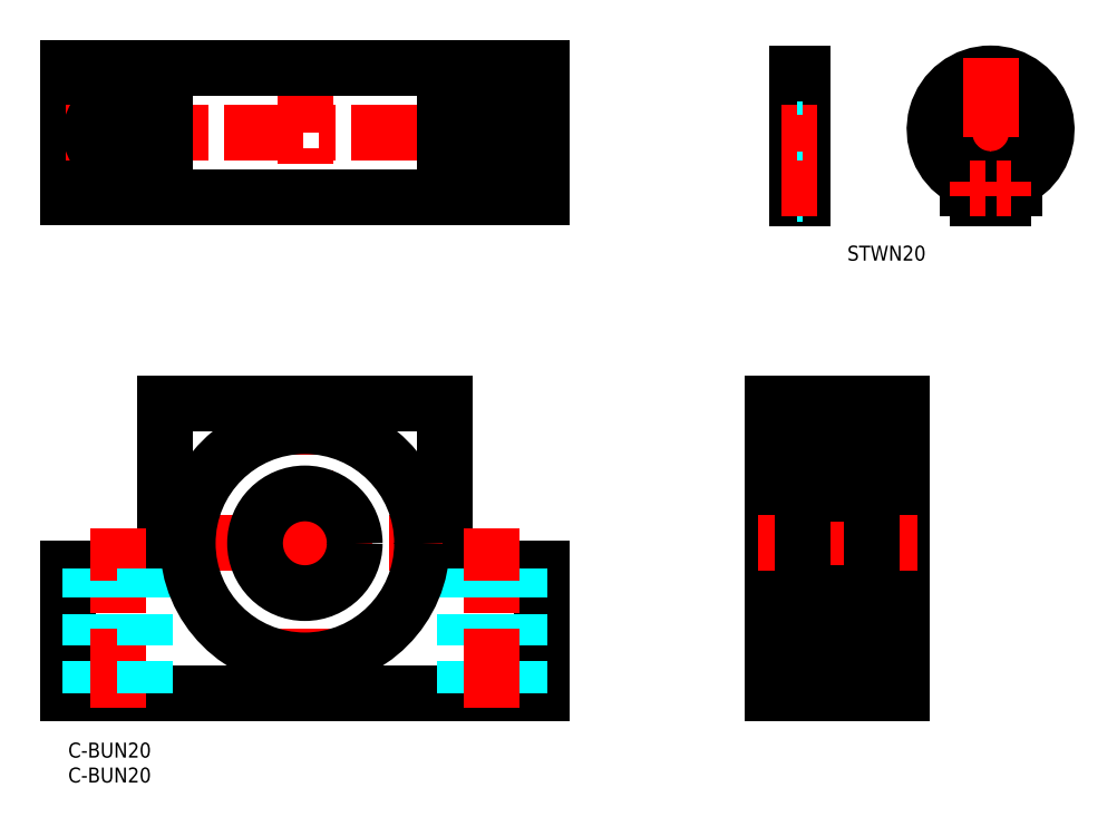
<metadata>
{"format":"dxf","ext":"dxf","renderer":"ezdxf+matplotlib","layout":"modelspace","background":"white","min_lineweight":24,"dpi":150}
</metadata>
<code>
0
SECTION
2
ENTITIES
0
INSERT
8
MSM_CONTINUOUS
2
*U2
10
0
20
0
30
0
0
INSERT
8
MSM_CONTINUOUS
2
*U3
10
0
20
0
30
0
0
POLYLINE
8
MSM_CONTINUOUS
66
     1
10
0
20
0
30
0
0
VERTEX
8
MSM_CONTINUOUS
10
95
20
35
30
0
0
VERTEX
8
MSM_CONTINUOUS
10
75.5
20
35
30
0
0
SEQEND
8
MSM_CONTINUOUS
0
LINE
8
MSM_CONTINUOUS
10
75.5
20
68
30
0
11
75.5
21
35
31
0
0
LINE
8
MSM_CONTINUOUS
10
19.5
20
68
30
0
11
19.5
21
35
31
0
0
LINE
8
MSM_CENTER
10
47.5
20
7
30
0
11
47.5
21
71
31
0
0
LINE
8
MSM_CONTINUOUS
10
95
20
10
30
0
11
0
21
10
31
0
0
POLYLINE
8
MSM_CONTINUOUS
66
     1
10
0
20
0
30
0
0
VERTEX
8
MSM_CONTINUOUS
10
-1.42e-14
20
35
30
0
0
VERTEX
8
MSM_CONTINUOUS
10
19.5
20
35
30
0
0
SEQEND
8
MSM_CONTINUOUS
0
LINE
8
MSM_CONTINUOUS
10
0
20
10
30
0
11
-1.42e-14
21
35
31
0
0
LINE
8
MSM_DASHED
10
4.5
20
10
30
0
11
4.5
21
35
31
0
0
LINE
8
MSM_CENTER
10
10
20
7
30
0
11
10
21
43
31
0
0
LINE
8
MSM_CENTER
10
19.82
20
40
30
0
11
75.17
21
40
31
0
0
LINE
8
MSM_DASHED
10
15.5
20
10
30
0
11
15.5
21
35
31
0
0
LINE
8
MSM_CONTINUOUS
10
19.5
20
68
30
0
11
75.5
21
68
31
0
0
LINE
8
MSM_CONTINUOUS
10
141.3
20
10
30
0
11
141.3
21
68
31
0
0
LINE
8
MSM_CONTINUOUS
10
167.3
20
68
30
0
11
167.3
21
10
31
0
0
LINE
8
MSM_CENTER
10
154.3
20
7
30
0
11
154.3
21
71
31
0
0
LINE
8
MSM_CONTINUOUS
10
167.3
20
10
30
0
11
141.3
21
10
31
0
0
LINE
8
MSM_CONTINUOUS
10
95
20
10
30
0
11
95
21
35
31
0
0
LINE
8
MSM_DASHED
10
79.5
20
10
30
0
11
79.5
21
35
31
0
0
LINE
8
MSM_DASHED
10
90.5
20
10
30
0
11
90.5
21
35
31
0
0
LINE
8
MSM_CENTER
10
85
20
7
30
0
11
85
21
43
31
0
0
LINE
8
MSM_CONTINUOUS
10
167.3
20
16.5
30
0
11
141.3
21
16.5
31
0
0
LINE
8
MSM_CENTER
10
170.3
20
40
30
0
11
138.3
21
40
31
0
0
LINE
8
MSM_CONTINUOUS
10
141.3
20
68
30
0
11
167.3
21
68
31
0
0
LINE
8
MSM_CONTINUOUS
10
167.3
20
63.5
30
0
11
141.3
21
63.5
31
0
0
CIRCLE
8
MSM_CONTINUOUS
10
47.5
20
40
30
0
40
23.5
0
LINE
8
MSM_CONTINUOUS
10
147.3
20
134.3
30
0
11
147.3
21
109.2
31
0
0
LINE
8
MSM_CONTINUOUS
10
146.1
20
134.3
30
0
11
146.1
21
109.2
31
0
0
LINE
8
MSM_CENTER
10
143.1
20
122.3
30
0
11
150.3
21
122.3
31
0
0
LINE
8
MSM_DASHED
10
146.1
20
113.1
30
0
11
147.3
21
113.1
31
0
0
LINE
8
MSM_CONTINUOUS
10
146.1
20
109.2
30
0
11
147.3
21
109.2
31
0
0
LINE
8
MSM_DASHED
10
146.1
20
131.6
30
0
11
147.3
21
131.6
31
0
0
LINE
8
MSM_CONTINUOUS
10
146.1
20
134.3
30
0
11
147.3
21
134.3
31
0
0
LINE
8
MSM_CONTINUOUS
10
0
20
135.3
30
0
11
0
21
109.3
31
0
0
LINE
8
MSM_CONTINUOUS
10
148.3
20
50
30
0
11
160.3
21
50
31
0
0
LINE
8
MSM_CONTINUOUS
10
148.3
20
30
30
0
11
160.3
21
30
31
0
0
LINE
8
MSM_CONTINUOUS
10
147.3
20
62.5
30
0
11
147.3
21
17.5
31
0
0
ARC
8
MSM_CONTINUOUS
10
148.3
20
29
30
0
40
1
50
90
51
180
0
ARC
8
MSM_CONTINUOUS
10
148.3
20
17.5
30
0
40
1
50
180
51
270
0
CIRCLE
8
MSM_CONTINUOUS
10
154.3
20
22.75
30
0
40
3.969
0
LINE
8
MSM_CONTINUOUS
10
148.2
20
58.28
30
0
11
148.2
21
54.6
31
0
0
LINE
8
MSM_CONTINUOUS
10
147.9
20
58.4
30
0
11
147.9
21
54.6
31
0
0
CIRCLE
8
MSM_CONTINUOUS
10
154.3
20
57.25
30
0
40
3.969
0
LINE
8
MSM_CONTINUOUS
10
147.5
20
54
30
0
11
148
21
54
31
0
0
ARC
8
MSM_CONTINUOUS
10
148.3
20
51
30
0
40
1
50
180
51
270
0
ARC
8
MSM_CONTINUOUS
10
147.5
20
53.8
30
0
40
0.2
50
90
51
180
0
LINE
8
MSM_CONTINUOUS
10
149.7
20
54.8
30
0
11
151.2
21
54.8
31
0
0
LINE
8
MSM_CONTINUOUS
10
148.8
20
54.3
30
0
11
148.8
21
54.6
31
0
0
LINE
8
MSM_CONTINUOUS
10
148.8
20
54.6
30
0
11
148.2
21
54.6
31
0
0
LINE
8
MSM_CONTINUOUS
10
148.2
20
54.3
30
0
11
148.8
21
54.3
31
0
0
ARC
8
MSM_CONTINUOUS
10
149.7
20
54.6
30
0
40
0.2
50
90
51
160
0
ARC
8
MSM_CONTINUOUS
10
148.2
20
54.6
30
0
40
0.3
50
180
51
270
0
ARC
8
MSM_CONTINUOUS
10
148.8
20
54.05
30
0
40
0.5996
50
225
51
272.8
0
ARC
8
MSM_CONTINUOUS
10
148.8
20
53.75
30
0
40
0.3002
50
265.5
51
340
0
LINE
8
MSM_CONTINUOUS
10
149.1
20
53.65
30
0
11
149.5
21
54.67
31
0
0
LINE
8
MSM_CONTINUOUS
10
148
20
54
30
0
11
148.4
21
53.63
31
0
0
ARC
8
MSM_CONTINUOUS
10
148.3
20
62.5
30
0
40
1
50
90
51
180
0
LINE
8
MSM_CONTINUOUS
10
147.5
20
60.8
30
0
11
148.1
21
60.8
31
0
0
ARC
8
MSM_CONTINUOUS
10
147.5
20
61
30
0
40
0.2
50
180
51
270
0
LINE
8
MSM_CONTINUOUS
10
149.5
20
59.7
30
0
11
151.2
21
59.7
31
0
0
ARC
8
MSM_CONTINUOUS
10
149.5
20
59.9
30
0
40
0.2
50
185
51
270
0
LINE
8
MSM_CONTINUOUS
10
149.2
20
60.78
30
0
11
149.3
21
59.88
31
0
0
LINE
8
MSM_CONTINUOUS
10
148.9
20
60.74
30
0
11
149
21
59.5
31
0
0
LINE
8
MSM_CONTINUOUS
10
149.3
20
60.23
30
0
11
149.3
21
59.38
31
0
0
LINE
8
MSM_CONTINUOUS
10
149.3
20
59.38
30
0
11
148.2
21
58.28
31
0
0
LINE
8
MSM_CONTINUOUS
10
148.3
20
60.61
30
0
11
148.5
21
60.86
31
0
0
ARC
8
MSM_CONTINUOUS
10
148.3
20
60.61
30
0
40
0.3
50
139.9
51
230
0
LINE
8
MSM_CONTINUOUS
10
148.4
20
60.18
30
0
11
148.6
21
60.41
31
0
0
LINE
8
MSM_CONTINUOUS
10
148.6
20
60.41
30
0
11
148.3
21
60.61
31
0
0
LINE
8
MSM_CONTINUOUS
10
148.4
20
60.18
30
0
11
148.1
21
60.38
31
0
0
ARC
8
MSM_CONTINUOUS
10
148.7
20
60.74
30
0
40
0.5
50
4.987
51
139.9
0
ARC
8
MSM_CONTINUOUS
10
148.7
20
60.74
30
0
40
0.2
50
2.375
51
140
0
LINE
8
MSM_CONTINUOUS
10
148.1
20
60.8
30
0
11
148.3
21
61.06
31
0
0
LINE
8
MSM_CONTINUOUS
10
149
20
59.5
30
0
11
147.9
21
58.4
31
0
0
LINE
8
MSM_CONTINUOUS
10
161.3
20
62.5
30
0
11
161.3
21
17.5
31
0
0
ARC
8
MSM_CONTINUOUS
10
160.3
20
17.5
30
0
40
1
50
270
51
0
0
ARC
8
MSM_CONTINUOUS
10
160.3
20
29
30
0
40
1
50
0
51
90
0
ARC
8
MSM_CONTINUOUS
10
160.3
20
51
30
0
40
1
50
270
51
0
0
ARC
8
MSM_CONTINUOUS
10
160.3
20
62.5
30
0
40
1
50
0
51
90
0
CIRCLE
8
MSM_CONTINUOUS
10
47.5
20
40
30
0
40
10
0
LINE
8
MSM_CENTER
10
98
20
122.3
30
0
11
-3
21
122.3
31
0
0
LINE
8
MSM_CENTER
10
10
20
130.8
30
0
11
10
21
113.8
31
0
0
LINE
8
MSM_CONTINUOUS
10
19.5
20
135.3
30
0
11
19.5
21
109.3
31
0
0
LINE
8
MSM_CENTER
10
47.5
20
138.3
30
0
11
47.5
21
106.3
31
0
0
LINE
8
MSM_CONTINUOUS
10
75.5
20
135.3
30
0
11
75.5
21
109.3
31
0
0
LINE
8
MSM_CENTER
10
85
20
130.8
30
0
11
85
21
113.8
31
0
0
LINE
8
MSM_CONTINUOUS
10
95
20
135.3
30
0
11
95
21
109.3
31
0
0
LINE
8
MSM_CONTINUOUS
10
95
20
135.3
30
0
11
0
21
135.3
31
0
0
LINE
8
MSM_CONTINUOUS
10
95
20
109.3
30
0
11
0
21
109.3
31
0
0
CIRCLE
8
MSM_CONTINUOUS
10
10
20
122.3
30
0
40
5.5
0
CIRCLE
8
MSM_CONTINUOUS
10
85
20
122.3
30
0
40
5.5
0
LINE
8
MSM_CENTER
10
197.3
20
122.3
30
0
11
172.8
21
122.3
31
0
0
ARC
8
MSM_CONTINUOUS
10
185.1
20
123
30
0
40
11.25
50
300.6
51
239.4
0
ARC
8
MSM_CONTINUOUS
10
185.1
20
122.3
30
0
40
9.25
50
273.1
51
266.9
0
LINE
8
MSM_CENTER
10
185.1
20
137.3
30
0
11
185.1
21
106.2
31
0
0
ARC
8
MSM_CONTINUOUS
10
187.7
20
111.3
30
0
40
2.1
50
270
51
8.651e-06
0
ARC
8
MSM_CONTINUOUS
10
191.9
20
111.5
30
0
40
2.1
50
120.6
51
180
0
LINE
8
MSM_CONTINUOUS
10
189.8
20
111.5
30
0
11
189.8
21
111.3
31
0
0
CIRCLE
8
MSM_CONTINUOUS
10
182.5
20
111.1
30
0
40
1
0
LINE
8
MSM_CONTINUOUS
10
184.6
20
109.2
30
0
11
182.5
21
109.2
31
0
0
LINE
8
MSM_CONTINUOUS
10
187.7
20
109.2
30
0
11
185.6
21
109.2
31
0
0
CIRCLE
8
MSM_CONTINUOUS
10
187.7
20
111.1
30
0
40
1
0
LINE
8
MSM_CONTINUOUS
10
185.6
20
113.1
30
0
11
185.6
21
109.2
31
0
0
LINE
8
MSM_CONTINUOUS
10
184.6
20
113.1
30
0
11
184.6
21
109.2
31
0
0
ARC
8
MSM_CONTINUOUS
10
178.3
20
111.5
30
0
40
2.1
50
360
51
59.38
0
ARC
8
MSM_CONTINUOUS
10
182.5
20
111.3
30
0
40
2.1
50
180
51
270
0
LINE
8
MSM_CONTINUOUS
10
180.4
20
111.5
30
0
11
180.4
21
111.3
31
0
0
LINE
8
MSM_DASHED
10
147.3
20
112.1
30
0
11
146.1
21
112.1
31
0
0
LINE
8
MSM_DASHED
10
147.3
20
110.1
30
0
11
146.1
21
110.1
31
0
0
LINE
8
MSM_CONTINUOUS
10
160.5
20
58.28
30
0
11
160.5
21
54.6
31
0
0
LINE
8
MSM_CONTINUOUS
10
160.8
20
58.4
30
0
11
160.8
21
54.6
31
0
0
LINE
8
MSM_CONTINUOUS
10
161.1
20
54
30
0
11
160.6
21
54
31
0
0
ARC
8
MSM_CONTINUOUS
10
161.1
20
53.8
30
0
40
0.2
50
0
51
90
0
LINE
8
MSM_CONTINUOUS
10
159
20
54.8
30
0
11
157.4
21
54.8
31
0
0
LINE
8
MSM_CONTINUOUS
10
159.9
20
54.3
30
0
11
159.9
21
54.6
31
0
0
LINE
8
MSM_CONTINUOUS
10
159.9
20
54.6
30
0
11
160.5
21
54.6
31
0
0
LINE
8
MSM_CONTINUOUS
10
160.5
20
54.3
30
0
11
159.9
21
54.3
31
0
0
ARC
8
MSM_CONTINUOUS
10
159
20
54.6
30
0
40
0.2
50
19.97
51
90
0
ARC
8
MSM_CONTINUOUS
10
160.5
20
54.6
30
0
40
0.3
50
270
51
0
0
ARC
8
MSM_CONTINUOUS
10
159.8
20
54.05
30
0
40
0.5996
50
267.2
51
315
0
ARC
8
MSM_CONTINUOUS
10
159.8
20
53.75
30
0
40
0.3002
50
200
51
274.5
0
LINE
8
MSM_CONTINUOUS
10
159.5
20
53.65
30
0
11
159.2
21
54.67
31
0
0
LINE
8
MSM_CONTINUOUS
10
160.6
20
54
30
0
11
160.2
21
53.63
31
0
0
LINE
8
MSM_CONTINUOUS
10
161.1
20
60.8
30
0
11
160.5
21
60.8
31
0
0
ARC
8
MSM_CONTINUOUS
10
161.1
20
61
30
0
40
0.2
50
270
51
0
0
ARC
8
MSM_CONTINUOUS
10
159.2
20
59.9
30
0
40
0.2
50
270
51
355
0
LINE
8
MSM_CONTINUOUS
10
159.4
20
60.78
30
0
11
159.4
21
59.88
31
0
0
LINE
8
MSM_CONTINUOUS
10
159.7
20
60.74
30
0
11
159.7
21
59.5
31
0
0
LINE
8
MSM_CONTINUOUS
10
159.4
20
59.38
30
0
11
160.5
21
58.28
31
0
0
LINE
8
MSM_CONTINUOUS
10
160.3
20
60.61
30
0
11
160.1
21
60.86
31
0
0
ARC
8
MSM_CONTINUOUS
10
160.3
20
60.61
30
0
40
0.3
50
310
51
40.09
0
LINE
8
MSM_CONTINUOUS
10
160.3
20
60.18
30
0
11
160.1
21
60.41
31
0
0
LINE
8
MSM_CONTINUOUS
10
160.1
20
60.41
30
0
11
160.3
21
60.61
31
0
0
LINE
8
MSM_CONTINUOUS
10
160.3
20
60.18
30
0
11
160.5
21
60.38
31
0
0
ARC
8
MSM_CONTINUOUS
10
159.9
20
60.74
30
0
40
0.5
50
40.09
51
175
0
ARC
8
MSM_CONTINUOUS
10
159.9
20
60.74
30
0
40
0.2
50
40.01
51
177.6
0
LINE
8
MSM_CONTINUOUS
10
160.5
20
60.8
30
0
11
160.3
21
61.06
31
0
0
LINE
8
MSM_CONTINUOUS
10
159.7
20
59.5
30
0
11
160.8
21
58.4
31
0
0
LINE
8
MSM_CONTINUOUS
10
159.4
20
60.23
30
0
11
159.4
21
59.38
31
0
0
LINE
8
MSM_CONTINUOUS
10
159.2
20
59.7
30
0
11
157.4
21
59.7
31
0
0
LINE
8
MSM_CONTINUOUS
10
148.2
20
21.72
30
0
11
148.2
21
25.4
31
0
0
LINE
8
MSM_CONTINUOUS
10
147.9
20
21.6
30
0
11
147.9
21
25.4
31
0
0
LINE
8
MSM_CONTINUOUS
10
147.5
20
26
30
0
11
148
21
26
31
0
0
ARC
8
MSM_CONTINUOUS
10
147.5
20
26.2
30
0
40
0.2
50
180
51
270
0
LINE
8
MSM_CONTINUOUS
10
149.7
20
25.2
30
0
11
151.2
21
25.2
31
0
0
LINE
8
MSM_CONTINUOUS
10
148.8
20
25.7
30
0
11
148.8
21
25.4
31
0
0
LINE
8
MSM_CONTINUOUS
10
148.8
20
25.4
30
0
11
148.2
21
25.4
31
0
0
LINE
8
MSM_CONTINUOUS
10
148.2
20
25.7
30
0
11
148.8
21
25.7
31
0
0
ARC
8
MSM_CONTINUOUS
10
149.7
20
25.4
30
0
40
0.2
50
200
51
270
0
ARC
8
MSM_CONTINUOUS
10
148.2
20
25.4
30
0
40
0.3
50
90
51
180
0
ARC
8
MSM_CONTINUOUS
10
148.8
20
25.95
30
0
40
0.5996
50
87.2
51
135
0
ARC
8
MSM_CONTINUOUS
10
148.8
20
26.25
30
0
40
0.3002
50
19.97
51
94.46
0
LINE
8
MSM_CONTINUOUS
10
149.1
20
26.35
30
0
11
149.5
21
25.33
31
0
0
LINE
8
MSM_CONTINUOUS
10
148
20
26
30
0
11
148.4
21
26.37
31
0
0
LINE
8
MSM_CONTINUOUS
10
147.5
20
19.2
30
0
11
148.1
21
19.2
31
0
0
ARC
8
MSM_CONTINUOUS
10
147.5
20
19
30
0
40
0.2
50
90
51
180
0
ARC
8
MSM_CONTINUOUS
10
149.5
20
20.1
30
0
40
0.2
50
90
51
175
0
LINE
8
MSM_CONTINUOUS
10
149.2
20
19.22
30
0
11
149.3
21
20.12
31
0
0
LINE
8
MSM_CONTINUOUS
10
148.9
20
19.26
30
0
11
149
21
20.5
31
0
0
LINE
8
MSM_CONTINUOUS
10
149.3
20
20.62
30
0
11
148.2
21
21.72
31
0
0
LINE
8
MSM_CONTINUOUS
10
148.3
20
19.39
30
0
11
148.5
21
19.14
31
0
0
ARC
8
MSM_CONTINUOUS
10
148.3
20
19.39
30
0
40
0.3
50
130
51
220.1
0
LINE
8
MSM_CONTINUOUS
10
148.4
20
19.82
30
0
11
148.6
21
19.59
31
0
0
LINE
8
MSM_CONTINUOUS
10
148.6
20
19.59
30
0
11
148.3
21
19.39
31
0
0
LINE
8
MSM_CONTINUOUS
10
148.4
20
19.82
30
0
11
148.1
21
19.62
31
0
0
ARC
8
MSM_CONTINUOUS
10
148.7
20
19.26
30
0
40
0.5
50
220.1
51
355
0
ARC
8
MSM_CONTINUOUS
10
148.7
20
19.26
30
0
40
0.2
50
220
51
357.6
0
LINE
8
MSM_CONTINUOUS
10
148.1
20
19.2
30
0
11
148.3
21
18.94
31
0
0
LINE
8
MSM_CONTINUOUS
10
149
20
20.5
30
0
11
147.9
21
21.6
31
0
0
LINE
8
MSM_CONTINUOUS
10
149.3
20
19.77
30
0
11
149.3
21
20.62
31
0
0
LINE
8
MSM_CONTINUOUS
10
149.5
20
20.3
30
0
11
151.2
21
20.3
31
0
0
LINE
8
MSM_CONTINUOUS
10
160.5
20
21.72
30
0
11
160.5
21
25.4
31
0
0
LINE
8
MSM_CONTINUOUS
10
160.8
20
21.6
30
0
11
160.8
21
25.4
31
0
0
LINE
8
MSM_CONTINUOUS
10
161.1
20
26
30
0
11
160.6
21
26
31
0
0
ARC
8
MSM_CONTINUOUS
10
161.1
20
26.2
30
0
40
0.2
50
270
51
0
0
LINE
8
MSM_CONTINUOUS
10
159
20
25.2
30
0
11
157.4
21
25.2
31
0
0
LINE
8
MSM_CONTINUOUS
10
159.9
20
25.7
30
0
11
159.9
21
25.4
31
0
0
LINE
8
MSM_CONTINUOUS
10
159.9
20
25.4
30
0
11
160.5
21
25.4
31
0
0
LINE
8
MSM_CONTINUOUS
10
160.5
20
25.7
30
0
11
159.9
21
25.7
31
0
0
ARC
8
MSM_CONTINUOUS
10
159
20
25.4
30
0
40
0.2
50
270
51
340
0
ARC
8
MSM_CONTINUOUS
10
160.5
20
25.4
30
0
40
0.3
50
0
51
90
0
ARC
8
MSM_CONTINUOUS
10
159.8
20
25.95
30
0
40
0.5996
50
45
51
92.8
0
ARC
8
MSM_CONTINUOUS
10
159.8
20
26.25
30
0
40
0.3002
50
85.54
51
160
0
LINE
8
MSM_CONTINUOUS
10
159.5
20
26.35
30
0
11
159.2
21
25.33
31
0
0
LINE
8
MSM_CONTINUOUS
10
160.6
20
26
30
0
11
160.2
21
26.37
31
0
0
LINE
8
MSM_CONTINUOUS
10
161.1
20
19.2
30
0
11
160.5
21
19.2
31
0
0
ARC
8
MSM_CONTINUOUS
10
161.1
20
19
30
0
40
0.2
50
0
51
90
0
ARC
8
MSM_CONTINUOUS
10
159.2
20
20.1
30
0
40
0.2
50
4.987
51
90
0
LINE
8
MSM_CONTINUOUS
10
159.4
20
19.22
30
0
11
159.4
21
20.12
31
0
0
LINE
8
MSM_CONTINUOUS
10
159.7
20
19.26
30
0
11
159.7
21
20.5
31
0
0
LINE
8
MSM_CONTINUOUS
10
159.4
20
20.62
30
0
11
160.5
21
21.72
31
0
0
LINE
8
MSM_CONTINUOUS
10
160.3
20
19.39
30
0
11
160.1
21
19.14
31
0
0
ARC
8
MSM_CONTINUOUS
10
160.3
20
19.39
30
0
40
0.3
50
319.9
51
50
0
LINE
8
MSM_CONTINUOUS
10
160.3
20
19.82
30
0
11
160.1
21
19.59
31
0
0
LINE
8
MSM_CONTINUOUS
10
160.1
20
19.59
30
0
11
160.3
21
19.39
31
0
0
LINE
8
MSM_CONTINUOUS
10
160.3
20
19.82
30
0
11
160.5
21
19.62
31
0
0
ARC
8
MSM_CONTINUOUS
10
159.9
20
19.26
30
0
40
0.5
50
185
51
319.9
0
ARC
8
MSM_CONTINUOUS
10
159.9
20
19.26
30
0
40
0.2
50
182.4
51
320
0
LINE
8
MSM_CONTINUOUS
10
160.5
20
19.2
30
0
11
160.3
21
18.94
31
0
0
LINE
8
MSM_CONTINUOUS
10
159.7
20
20.5
30
0
11
160.8
21
21.6
31
0
0
LINE
8
MSM_CONTINUOUS
10
159.4
20
19.77
30
0
11
159.4
21
20.62
31
0
0
LINE
8
MSM_CONTINUOUS
10
159.2
20
20.3
30
0
11
157.4
21
20.3
31
0
0
INSERT
8
MSM_CONTINUOUS
2
*U5
10
0
20
0
30
0
0
LINE
8
MSM_CENTER
10
187.7
20
109.6
30
0
11
187.7
21
112.6
31
0
0
LINE
8
MSM_CENTER
10
189.2
20
111.1
30
0
11
186.2
21
111.1
31
0
0
LINE
8
MSM_CENTER
10
143.1
20
111.1
30
0
11
150.3
21
111.1
31
0
0
LINE
8
MSM_CENTER
10
182.5
20
109.6
30
0
11
182.5
21
112.6
31
0
0
LINE
8
MSM_CENTER
10
184
20
111.1
30
0
11
181
21
111.1
31
0
0
ENDSEC
0
EOF

</code>
